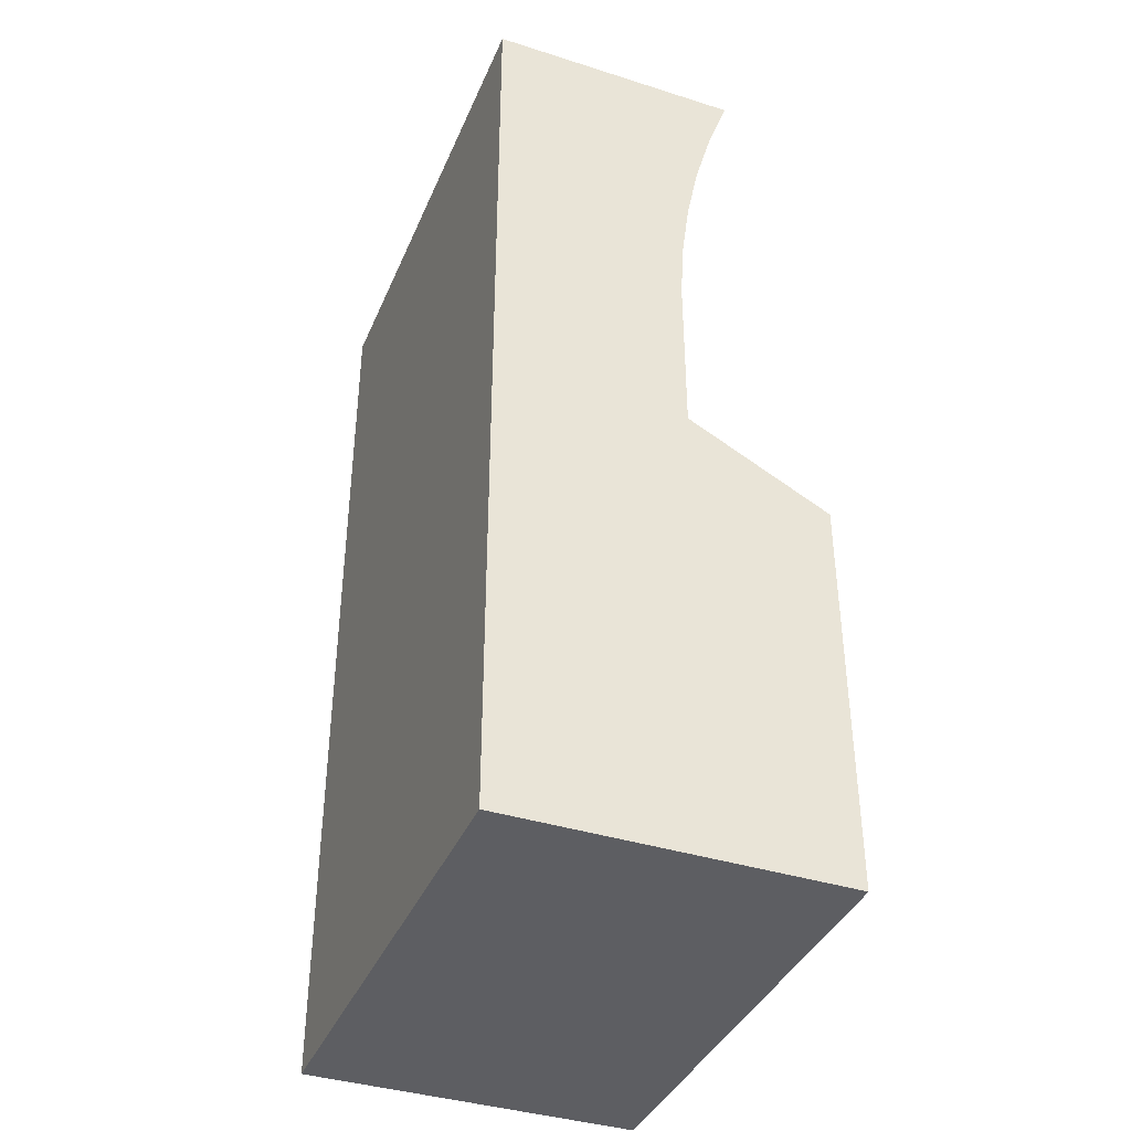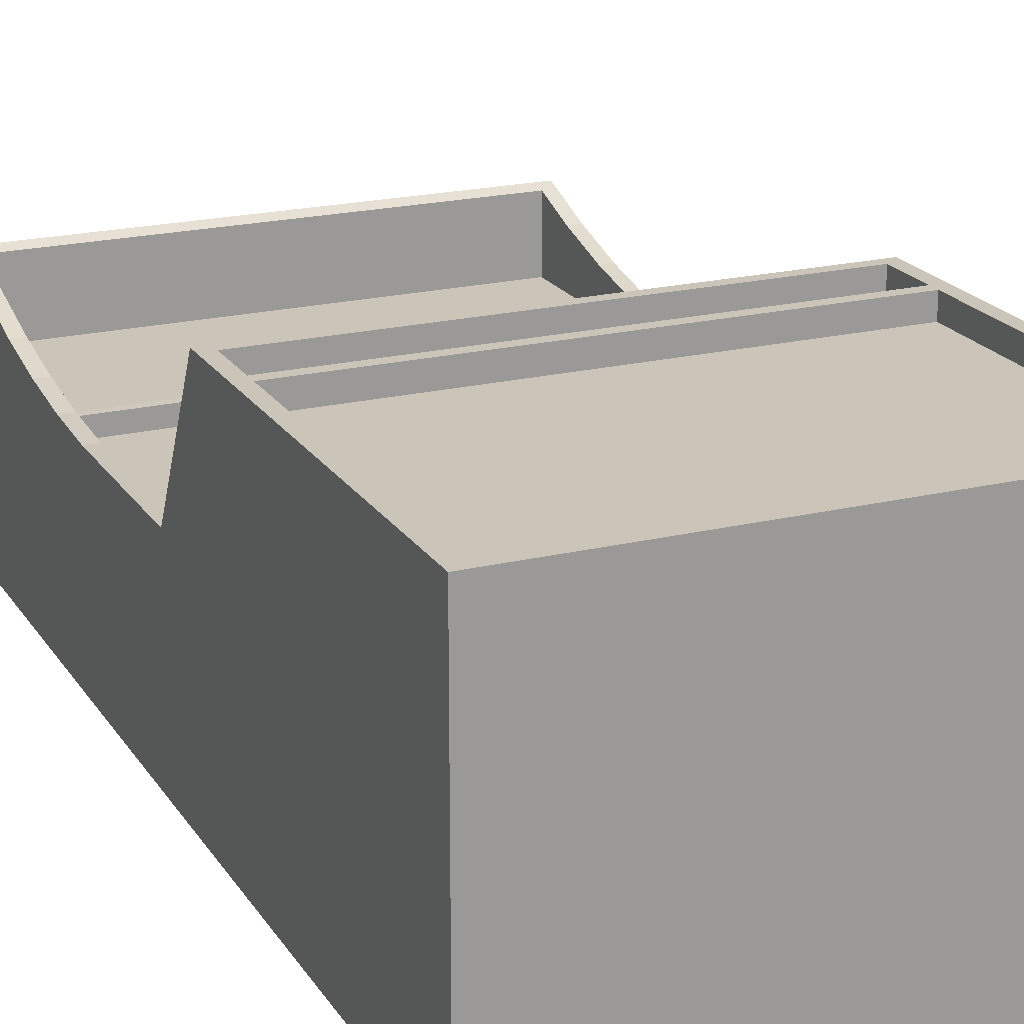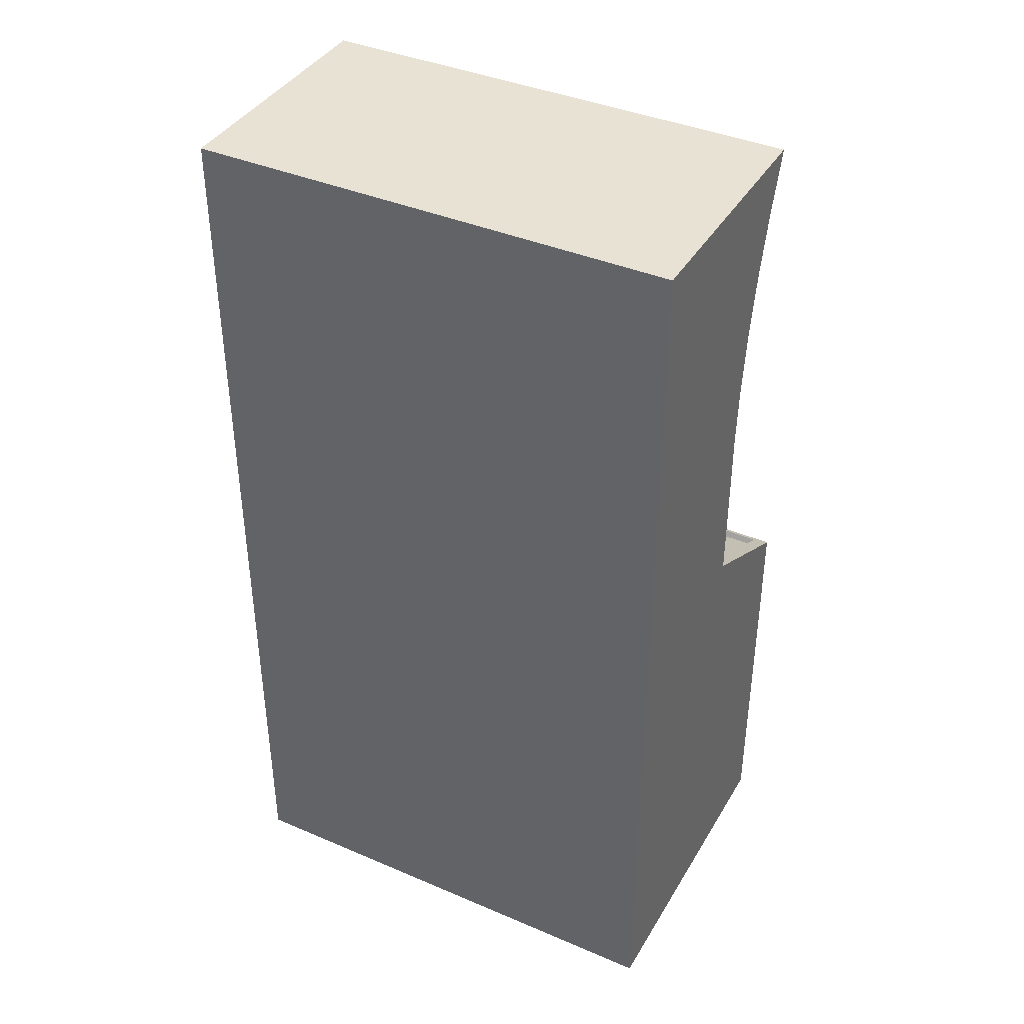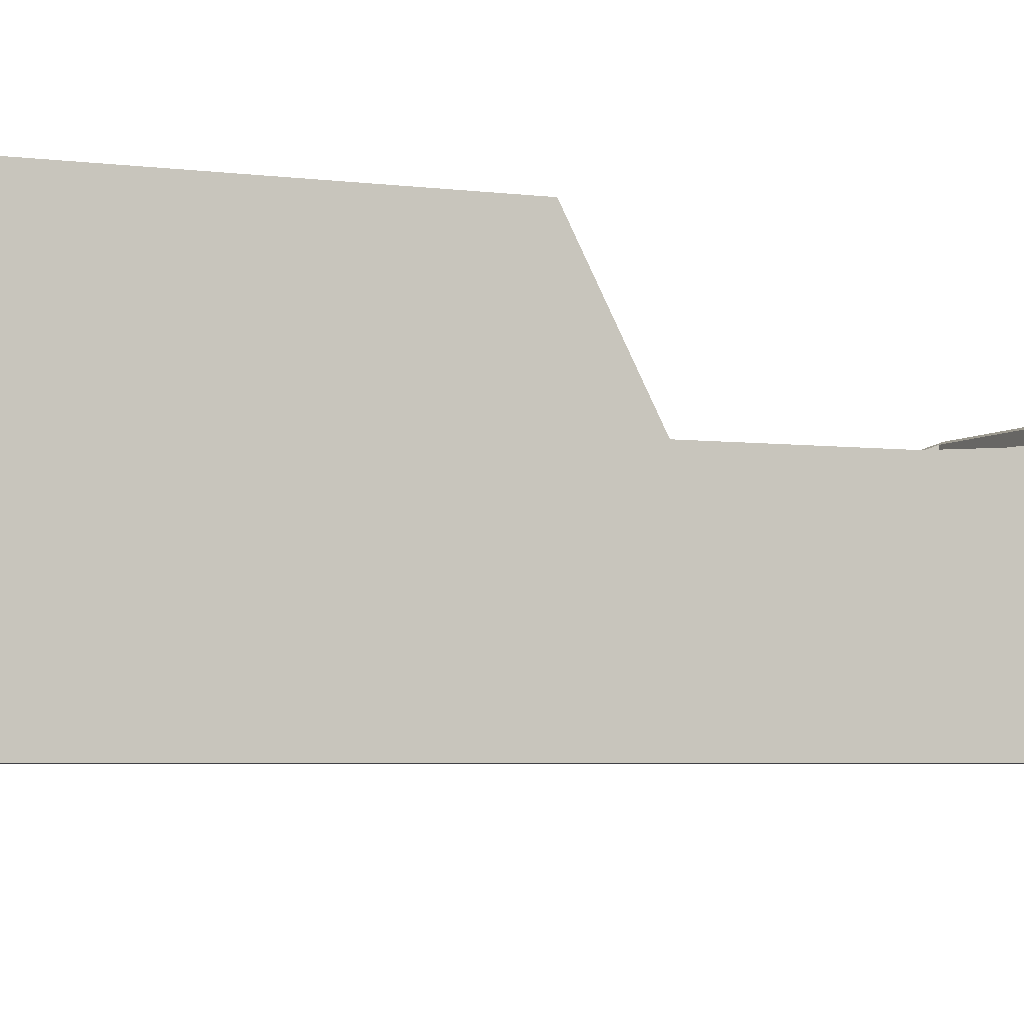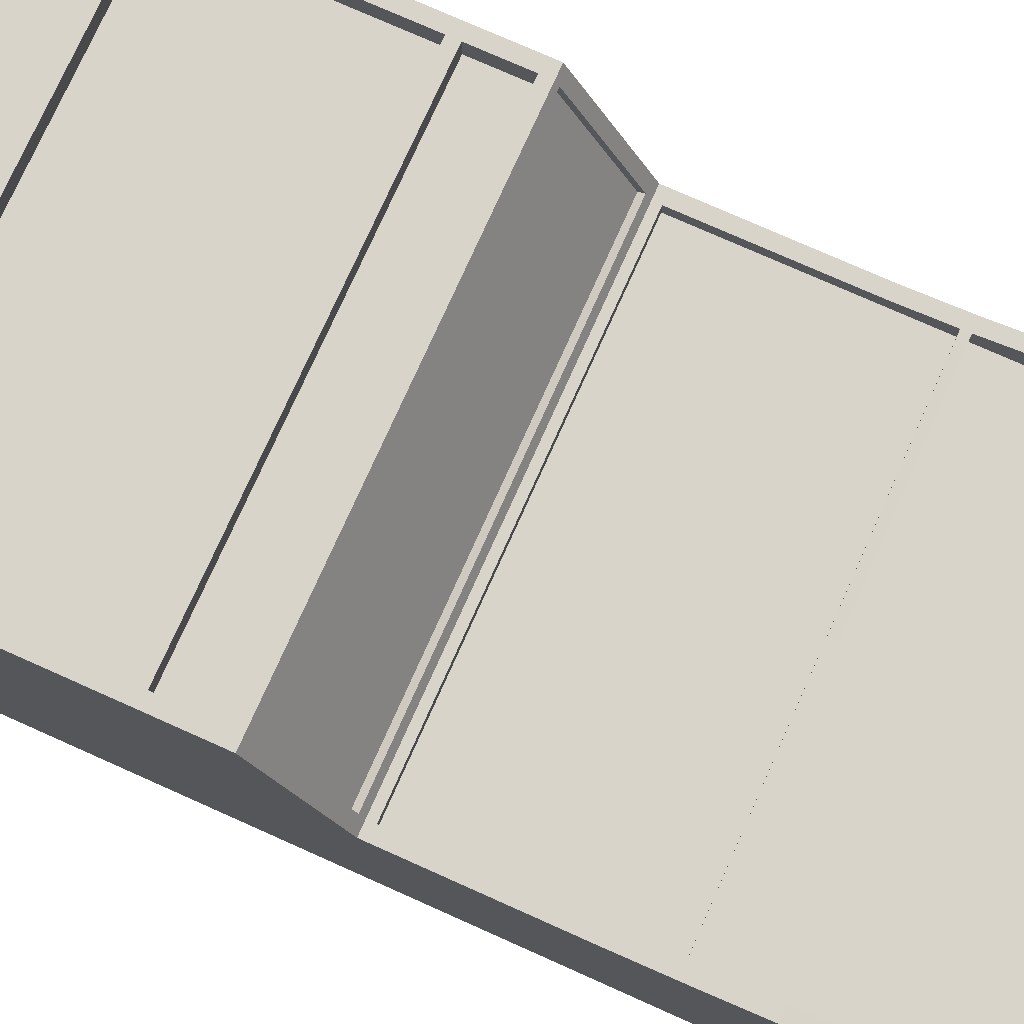
<metadata>
{"format":"obj","ext":"obj","renderer":"f3d","projection":"perspective","resolution":1024,"background":"white","views":[{"elev":-39.1,"azim":-111.6,"up":"+Y"},{"elev":20.5,"azim":-23.8,"up":"+Z"},{"elev":39.7,"azim":-152.1,"up":"+Y"},{"elev":-4.5,"azim":67.2,"up":"+Z"},{"elev":75.7,"azim":114.1,"up":"+Z"}]}
</metadata>
<code>
o cabinet_Cube.001
v -0.5109 1.988 -0.1701
v -0.5109 0 -0.1701
v -0.5109 0 0.5313
v -0.5109 0.2066 0.5313
v -0.5109 0.8404 0.5313
v -0.5109 0.9941 0.235
v -0.5109 1.356 -0.1701
v -0.5109 0.9941 -0.1701
v -0.5109 0.8404 -0.1701
v -0.5109 0.2066 -0.1701
v -0.5109 0.6801 0.5313
v -0.5109 0.6801 -0.1701
v -0.5109 1.482 0.2432
v -0.5109 1.609 0.2599
v -0.5109 1.862 -0.1701
v -0.5109 1.735 -0.1701
v -0.5109 1.609 -0.1701
v -0.5109 1.482 -0.1701
v -0.5109 1.988 0.3653
v -0.5109 1.356 0.235
v -0.5109 1.735 0.2858
v -0.5109 1.862 0.321
v -0.4829 0 -0.1701
v -0.4829 0.2066 0.5313
v -0.4829 0.8404 0.5313
v -0.4829 0.9941 0.235
v -0.4829 0.6801 0.5313
v -0.4829 1.735 0.2858
v -0.4829 1.988 0.3653
v -0.4829 1.356 0.235
v -0.4829 1.609 0.2599
v -0.4829 0 0.5313
v -0.4829 1.988 -0.1701
v -0.4829 0.2066 -0.1701
v -0.4829 0.8404 -0.1701
v -0.4829 0.9941 -0.1701
v -0.4829 1.356 -0.1701
v -0.4829 0.6801 -0.1701
v -0.4829 1.482 -0.1701
v -0.4829 1.609 -0.1701
v -0.4829 1.735 -0.1701
v -0.4829 1.862 -0.1701
v -0.5109 1.964 -0.1701
v -0.5109 1.964 0.3567
v -0.4829 1.964 -0.1701
v -0.4829 1.964 0.3567
v -0.4829 1.862 0.321
v -0.4829 1.482 0.2432
v -0.5109 0.8161 0.5313
v -0.5109 0.8161 -0.1701
v -0.4829 0.8161 -0.1701
v -0.4829 0.8161 0.5313
v -0.5109 0.7043 -0.1701
v -0.4829 0.7043 -0.1701
v -0.4829 0.7043 0.5313
v -0.5109 0.7043 0.5313
v -0.5109 0.2397 -0.1701
v -0.5109 0.2397 0.5313
v -0.4829 0.2397 -0.1701
v -0.4829 0.2397 0.5313
v -0.4829 0.6801 0.4868
v -0.4829 0.2397 0.4868
v -0.4829 0.8161 0.4866
v -0.4829 0.7043 0.4866
v -0.5109 0.9845 0.2535
v -0.5109 0.9845 -0.1701
v -0.4829 0.9845 -0.1701
v -0.4829 0.9845 0.2535
v -0.5109 0.8479 -0.1701
v -0.4829 0.8479 -0.1701
v -0.4829 0.8479 0.5168
v -0.5109 0.8479 0.5168
v -0.5109 0.8408 -0.1701
v -0.4829 0.8408 -0.1701
v -0.4829 0.8408 0.5305
v -0.5109 0.8408 0.5305
v -0.5109 1.011 -0.1701
v -0.5109 1.011 0.235
v -0.4829 1.011 -0.1701
v -0.4829 1.011 0.235
v -0.4829 1.735 0.2045
v -0.4829 1.356 0.2045
v -0.4829 1.609 0.2045
v -0.4829 1.964 0.2045
v -0.4829 1.862 0.2045
v -0.4829 1.482 0.2045
v -0.4829 1.011 0.2045
v -0.4829 0.9723 0.2471
v -0.4829 0.8356 0.5104
v -0.5109 1.465 -0.1701
v -0.5109 1.465 0.242
v -0.4829 1.465 -0.1701
v -0.4829 1.465 0.242
v -0.4829 1.465 0.2045
v -0.5109 0 0.5031
v -0.5109 0.2066 0.5031
v -0.5109 0.8404 0.5031
v -0.5109 0.9941 0.2158
v -0.5109 0.6801 0.5031
v -0.5109 1.482 0.2237
v -0.5109 1.609 0.2399
v -0.5109 1.988 0.3421
v -0.5109 1.356 0.2158
v -0.5109 1.735 0.2651
v -0.5109 1.862 0.2991
v -0.4829 0 0.5031
v -0.4829 1.988 0.3421
v -0.5109 1.964 0.3338
v -0.5109 0.8161 0.5031
v -0.5109 0.7043 0.5031
v -0.5109 0.2397 0.5031
v -0.5109 0.9845 0.2337
v -0.5109 0.8479 0.4891
v -0.5109 0.8408 0.5023
v -0.5109 1.011 0.2158
v -0.5109 1.465 0.2226
v -0.5109 0.03277 -0.1701
v -0.5109 0.03277 0.5313
v -0.4829 0.03277 -0.1701
v -0.4829 0.03277 0.5313
v -0.5109 0.03277 0.5031
v 0.5109 1.988 -0.1701
v 0.5109 0 -0.1701
v 0.5109 0 0.5313
v 0.5109 0.2066 0.5313
v 0.5109 0.8404 0.5313
v 0.5109 0.9941 0.235
v 0.5109 1.356 -0.1701
v 0.5109 0.9941 -0.1701
v 0.5109 0.8404 -0.1701
v 0.5109 0.2066 -0.1701
v 0.5109 0.6801 0.5313
v 0.5109 0.6801 -0.1701
v 0.5109 1.482 0.2432
v 0.5109 1.609 0.2599
v 0.5109 1.862 -0.1701
v 0.5109 1.735 -0.1701
v 0.5109 1.609 -0.1701
v 0.5109 1.482 -0.1701
v 0.5109 1.988 0.3653
v 0.5109 1.356 0.235
v 0.5109 1.735 0.2858
v 0.5109 1.862 0.321
v -0 0 -0.1701
v -0 0 0.5313
v -0 1.988 -0.1701
v -0 0.2066 -0.1701
v -0 0.8404 -0.1701
v -0 0.9941 -0.1701
v -0 1.356 -0.1701
v -0 0.2066 0.5313
v -0 0.8404 0.5313
v -0 0.9941 0.235
v -0 0.6801 0.5313
v -0 0.6801 -0.1701
v -0 1.482 -0.1701
v -0 1.609 -0.1701
v -0 1.735 -0.1701
v -0 1.862 -0.1701
v -0 1.988 0.3653
v 0.4829 0 -0.1701
v 0.4829 0.2066 0.5313
v 0.4829 0.8404 0.5313
v 0.4829 0.9941 0.235
v 0.4829 0.6801 0.5313
v 0.4829 1.735 0.2858
v 0.4829 1.988 0.3653
v 0.4829 1.356 0.235
v 0.4829 1.609 0.2599
v 0.4829 0 0.5313
v 0.4829 1.988 -0.1701
v 0.4829 0.2066 -0.1701
v 0.4829 0.8404 -0.1701
v 0.4829 0.9941 -0.1701
v 0.4829 1.356 -0.1701
v 0.4829 0.6801 -0.1701
v 0.4829 1.482 -0.1701
v 0.4829 1.609 -0.1701
v 0.4829 1.735 -0.1701
v 0.4829 1.862 -0.1701
v 0.5109 1.964 -0.1701
v 0.5109 1.964 0.3567
v -0 1.964 0.3567
v -0 1.964 -0.1701
v 0.4829 1.964 -0.1701
v 0.4829 1.964 0.3567
v 0.4829 1.862 0.321
v 0.4829 1.482 0.2432
v 0.5109 0.8161 0.5313
v 0.5109 0.8161 -0.1701
v -0 0.8161 0.5313
v -0 0.8161 -0.1701
v 0.4829 0.8161 -0.1701
v 0.4829 0.8161 0.5313
v 0.5109 0.7043 -0.1701
v -0 0.7043 0.5313
v -0 0.7043 -0.1701
v 0.4829 0.7043 -0.1701
v 0.4829 0.7043 0.5313
v 0.5109 0.7043 0.5313
v 0.5109 0.2397 -0.1701
v 0.5109 0.2397 0.5313
v -0 0.2397 -0.1701
v -0 0.2397 0.5313
v 0.4829 0.2397 -0.1701
v 0.4829 0.2397 0.5313
v -0 0.6801 0.4868
v 0.4829 0.6801 0.4868
v -0 0.2397 0.4868
v 0.4829 0.2397 0.4868
v -0 0.8161 0.4866
v 0.4829 0.8161 0.4866
v -0 0.7043 0.4866
v 0.4829 0.7043 0.4866
v 0.5109 0.9845 0.2535
v 0.5109 0.9845 -0.1701
v -0 0.9845 0.2535
v -0 0.9845 -0.1701
v 0.4829 0.9845 -0.1701
v 0.4829 0.9845 0.2535
v 0.5109 0.8479 -0.1701
v -0 0.8479 0.5168
v -0 0.8479 -0.1701
v 0.4829 0.8479 -0.1701
v 0.4829 0.8479 0.5168
v 0.5109 0.8479 0.5168
v 0.5109 0.8408 -0.1701
v -0 0.8408 0.5305
v -0 0.8408 -0.1701
v 0.4829 0.8408 -0.1701
v 0.4829 0.8408 0.5305
v 0.5109 0.8408 0.5305
v 0.5109 1.011 -0.1701
v 0.5109 1.011 0.235
v -0 1.011 -0.1701
v 0.4829 1.011 -0.1701
v 0.4829 1.011 0.235
v -0 1.011 0.235
v -0 1.482 0.2045
v -0 1.609 0.2045
v 0.4829 1.735 0.2045
v 0.4829 1.356 0.2045
v 0.4829 1.609 0.2045
v -0 1.964 0.2045
v 0.4829 1.964 0.2045
v -0 1.735 0.2045
v -0 1.862 0.2045
v -0 1.356 0.2045
v 0.4829 1.862 0.2045
v 0.4829 1.482 0.2045
v 0.4829 1.011 0.2045
v -0 1.011 0.2045
v -0 0.9723 0.2471
v 0.4829 0.9723 0.2471
v -0 0.8356 0.5104
v 0.4829 0.8356 0.5104
v 0.5109 1.465 -0.1701
v 0.5109 1.465 0.242
v -0 1.465 -0.1701
v 0.4829 1.465 -0.1701
v 0.4829 1.465 0.242
v -0 1.465 0.2045
v 0.4829 1.465 0.2045
v -0 1.482 0.242
v -0 1.465 0.242
v 0.5109 0 0.5031
v 0.5109 0.2066 0.5031
v 0.5109 0.8404 0.5031
v 0.5109 0.9941 0.2158
v 0.5109 0.6801 0.5031
v 0.5109 1.482 0.2237
v 0.5109 1.609 0.2399
v 0.5109 1.988 0.3421
v 0.5109 1.356 0.2158
v 0.5109 1.735 0.2651
v 0.5109 1.862 0.2991
v -0 0 0.5031
v -0 1.988 0.3421
v 0.4829 0 0.5031
v 0.4829 1.988 0.3421
v 0.5109 1.964 0.3338
v 0.5109 0.8161 0.5031
v 0.5109 0.7043 0.5031
v 0.5109 0.2397 0.5031
v 0.5109 0.9845 0.2337
v 0.5109 0.8479 0.4891
v 0.5109 0.8408 0.5023
v 0.5109 1.011 0.2158
v 0.5109 1.465 0.2226
v 0.5109 0.03277 -0.1701
v 0.5109 0.03277 0.5313
v -0 0.03277 0.5313
v -0 0.03277 -0.1701
v 0.4829 0.03277 -0.1701
v 0.4829 0.03277 0.5313
v 0.5109 0.03277 0.5031
v -0.5109 0.8404 0.5313
v -0.5109 0 0.5313
f 107 102 19 29
f 108 102 1 43
f 121 96 10 117
f 109 97 9 50
f 112 98 8 66
f 115 103 7 77
f 120 24 4 118
f 52 25 5 49
f 68 26 6 65
f 80 30 20 78
f 60 27 11 58
f 111 99 12 57
f 116 100 18 90
f 100 101 17 18
f 101 104 16 17
f 104 105 15 16
f 46 29 19 44
f 93 48 13 91
f 48 31 14 13
f 31 28 21 14
f 28 47 22 21
f 45 33 146 184
f 59 38 155 203
f 39 40 157 156
f 40 41 158 157
f 41 42 159 158
f 79 37 150 235
f 67 36 149 218
f 51 35 148 192
f 119 34 147 293
f 106 277 145 32
f 92 39 156 259
f 90 18 39 92
f 95 106 32 3
f 117 10 34 119
f 50 9 35 51
f 66 8 36 67
f 77 7 37 79
f 16 15 42 41
f 17 16 41 40
f 18 17 40 39
f 57 12 38 59
f 43 1 33 45
f 183 160 29 46
f 27 60 62 61
f 28 31 83 81
f 217 153 26 68
f 191 152 25 52
f 292 151 24 120
f 278 107 29 160
f 15 43 45 42
f 42 45 184 159
f 47 46 44 22
f 105 108 43 15
f 93 30 82 94
f 31 48 86 83
f 183 46 84 244
f 53 50 51 54
f 54 51 192 197
f 55 52 49 56
f 110 109 50 53
f 99 110 53 12
f 27 55 56 11
f 38 54 197 155
f 12 53 54 38
f 154 196 55 27
f 151 204 60 24
f 10 57 59 34
f 34 59 203 147
f 96 111 57 10
f 24 60 58 4
f 209 207 61 62
f 154 27 61 207
f 60 204 209 62
f 213 211 63 64
f 55 196 213 64
f 191 52 63 211
f 52 55 64 63
f 217 68 88 253
f 69 66 67 70
f 70 67 218 223
f 71 68 65 72
f 113 112 66 69
f 114 113 69 73
f 75 71 72 76
f 74 70 223 229
f 73 69 70 74
f 228 222 71 75
f 152 228 75 25
f 9 73 74 35
f 35 74 229 148
f 25 75 76 5
f 97 114 73 9
f 153 238 80 26
f 8 77 79 36
f 36 79 235 149
f 26 80 78 6
f 98 115 77 8
f 252 248 82 87
f 247 244 84 85
f 246 247 85 81
f 240 246 81 83
f 239 240 83 86
f 46 47 85 84
f 30 80 87 82
f 80 238 252 87
f 47 28 81 85
f 255 253 88 89
f 68 71 89 88
f 71 222 255 89
f 248 262 94 82
f 7 90 92 37
f 37 92 259 150
f 30 93 91 20
f 103 116 90 7
f 265 264 48 93
f 239 86 48 264
f 94 262 265 93
f 20 91 116 103
f 6 78 115 98
f 5 76 114 97
f 76 72 113 114
f 72 65 112 113
f 4 58 111 96
f 11 56 110 99
f 56 49 109 110
f 22 44 108 105
f 146 33 107 278
f 2 23 106 95
f 23 144 277 106
f 21 22 105 104
f 14 21 104 101
f 13 14 101 100
f 91 13 100 116
f 58 11 99 111
f 78 20 103 115
f 65 6 98 112
f 49 5 97 109
f 118 4 96 121
f 44 19 102 108
f 33 1 102 107
f 3 118 121 95
f 145 292 120 32
f 2 117 119 23
f 23 119 293 144
f 32 120 118 3
f 95 121 117 2
f 280 167 140 273
f 281 181 122 273
f 296 290 131 267
f 282 190 130 268
f 285 216 129 269
f 288 233 128 274
f 295 291 125 162
f 194 189 126 163
f 220 215 127 164
f 237 234 141 168
f 206 202 132 165
f 284 201 133 270
f 289 257 139 271
f 271 139 138 272
f 272 138 137 275
f 275 137 136 276
f 186 182 140 167
f 261 258 134 188
f 188 134 135 169
f 169 135 142 166
f 166 142 143 187
f 185 184 146 171
f 205 203 155 176
f 177 156 157 178
f 178 157 158 179
f 179 158 159 180
f 236 235 150 175
f 219 218 149 174
f 193 192 148 173
f 294 293 147 172
f 279 170 145 277
f 260 259 156 177
f 257 260 177 139
f 266 124 170 279
f 290 294 172 131
f 190 193 173 130
f 216 219 174 129
f 233 236 175 128
f 137 179 180 136
f 138 178 179 137
f 139 177 178 138
f 201 205 176 133
f 181 185 171 122
f 183 186 167 160
f 165 208 210 206
f 166 241 243 169
f 217 220 164 153
f 191 194 163 152
f 292 295 162 151
f 278 160 167 280
f 136 180 185 181
f 180 159 184 185
f 187 143 182 186
f 276 136 181 281
f 261 263 242 168
f 169 243 250 188
f 183 244 245 186
f 195 198 193 190
f 198 197 192 193
f 199 200 189 194
f 283 195 190 282
f 270 133 195 283
f 165 132 200 199
f 176 155 197 198
f 133 176 198 195
f 154 165 199 196
f 151 162 206 204
f 131 172 205 201
f 172 147 203 205
f 267 131 201 284
f 162 125 202 206
f 209 210 208 207
f 154 207 208 165
f 206 210 209 204
f 213 214 212 211
f 199 214 213 196
f 191 211 212 194
f 194 212 214 199
f 217 253 254 220
f 221 224 219 216
f 224 223 218 219
f 225 226 215 220
f 286 221 216 285
f 287 227 221 286
f 231 232 226 225
f 230 229 223 224
f 227 230 224 221
f 228 231 225 222
f 152 163 231 228
f 130 173 230 227
f 173 148 229 230
f 163 126 232 231
f 268 130 227 287
f 153 164 237 238
f 129 174 236 233
f 174 149 235 236
f 164 127 234 237
f 269 129 233 288
f 252 251 242 248
f 247 249 245 244
f 246 241 249 247
f 240 243 241 246
f 239 250 243 240
f 186 245 249 187
f 168 242 251 237
f 237 251 252 238
f 187 249 241 166
f 255 256 254 253
f 220 254 256 225
f 225 256 255 222
f 248 242 263 262
f 128 175 260 257
f 175 150 259 260
f 168 141 258 261
f 274 128 257 289
f 265 261 188 264
f 239 264 188 250
f 263 261 265 262
f 141 274 289 258
f 127 269 288 234
f 126 268 287 232
f 232 287 286 226
f 226 286 285 215
f 125 267 284 202
f 132 270 283 200
f 200 283 282 189
f 143 276 281 182
f 146 278 280 171
f 123 266 279 161
f 161 279 277 144
f 142 275 276 143
f 135 272 275 142
f 134 271 272 135
f 258 289 271 134
f 202 284 270 132
f 234 288 274 141
f 215 285 269 127
f 189 282 268 126
f 291 296 267 125
f 182 281 273 140
f 171 280 273 122
f 124 266 296 291
f 145 170 295 292
f 123 161 294 290
f 161 144 293 294
f 170 124 291 295
f 266 123 290 296

</code>
